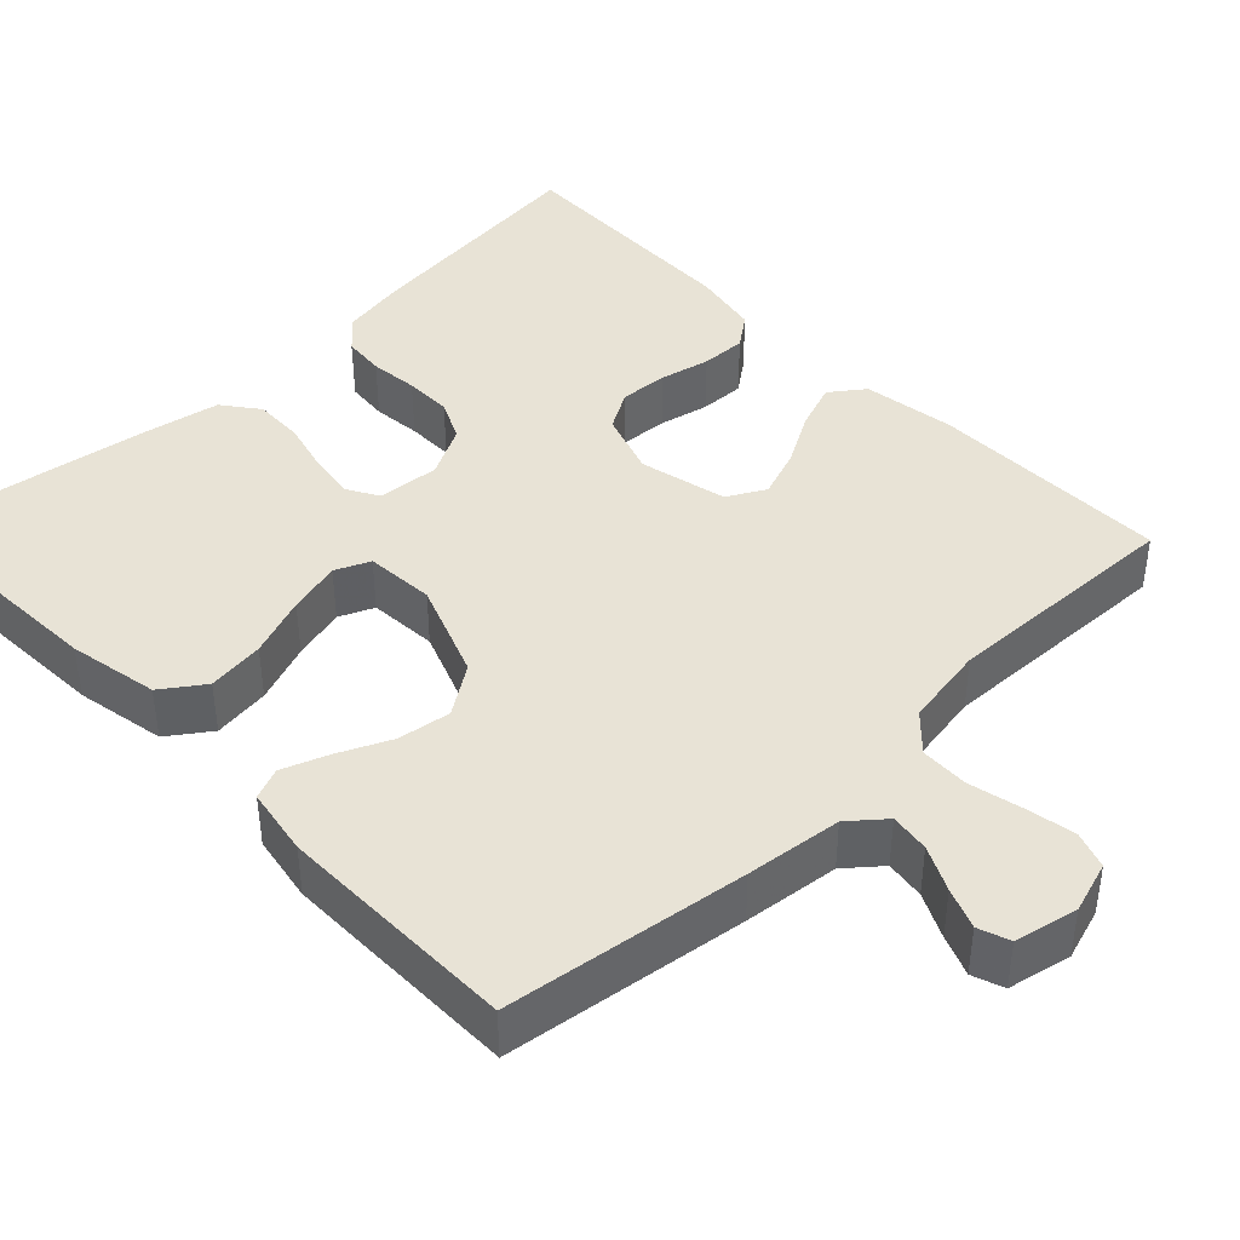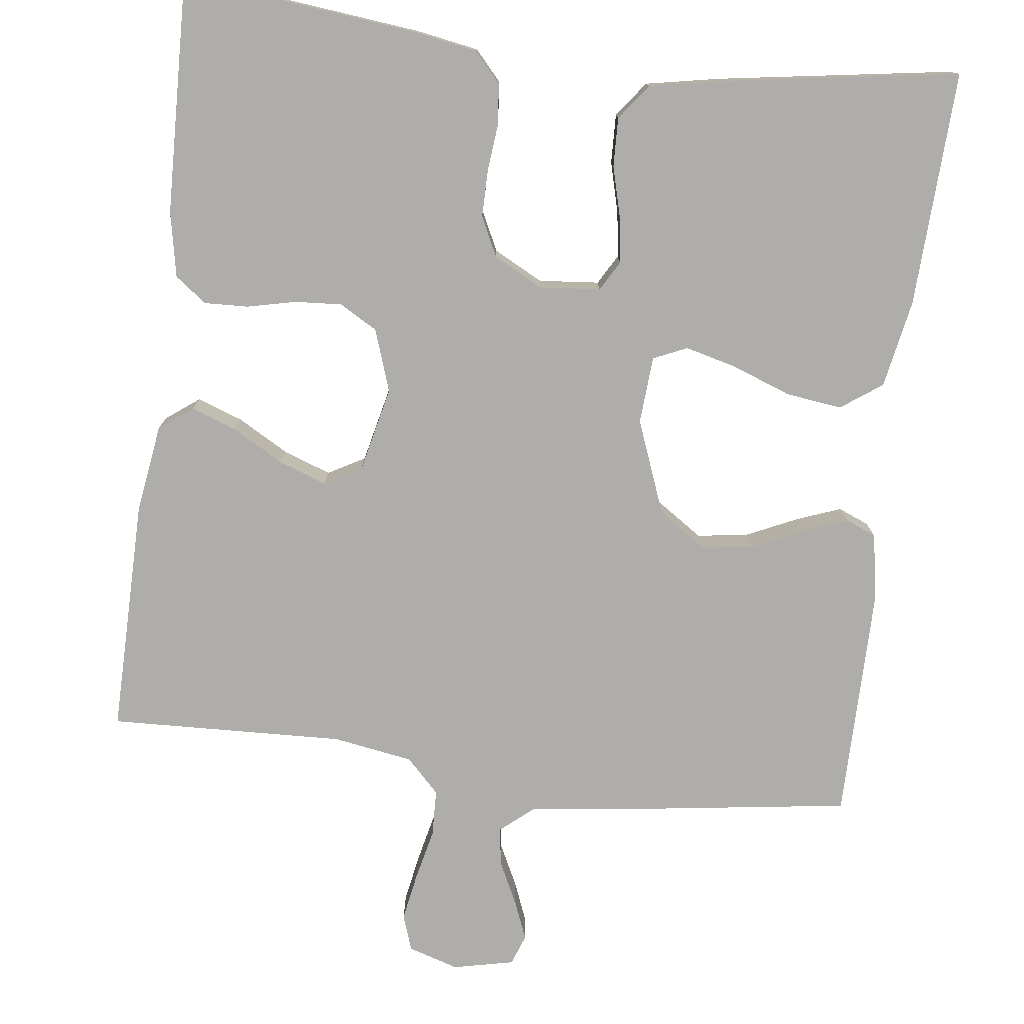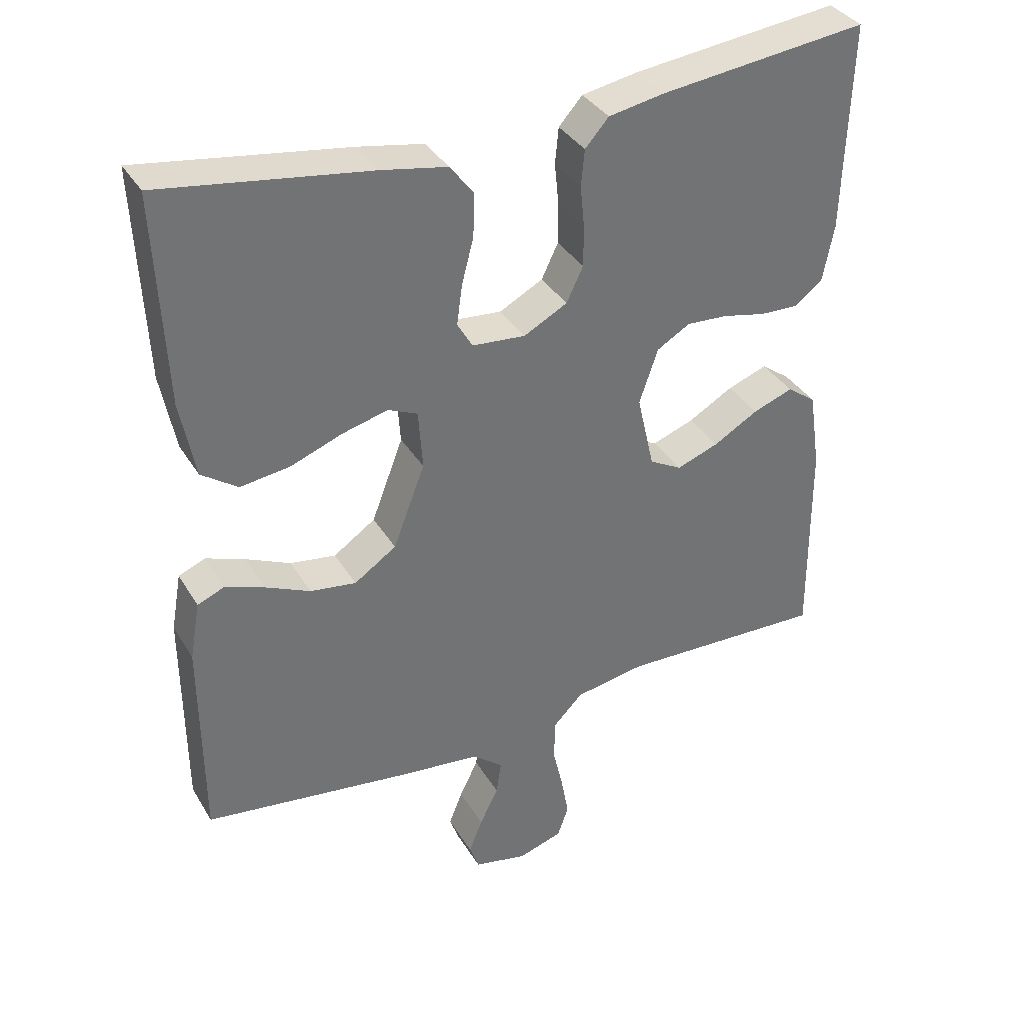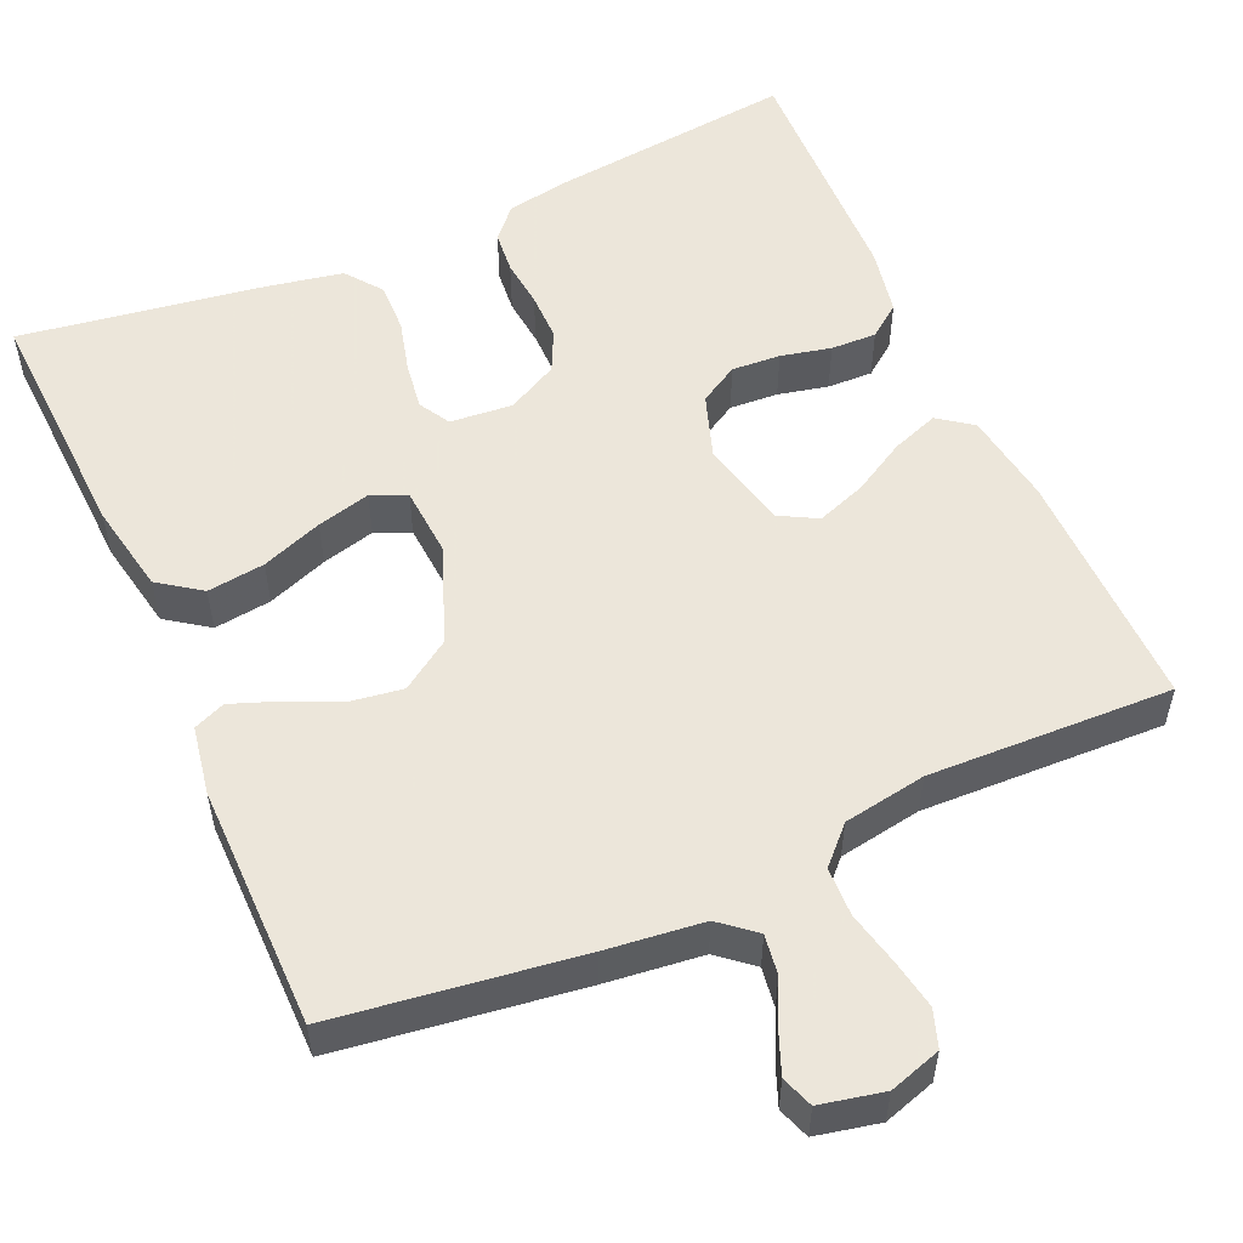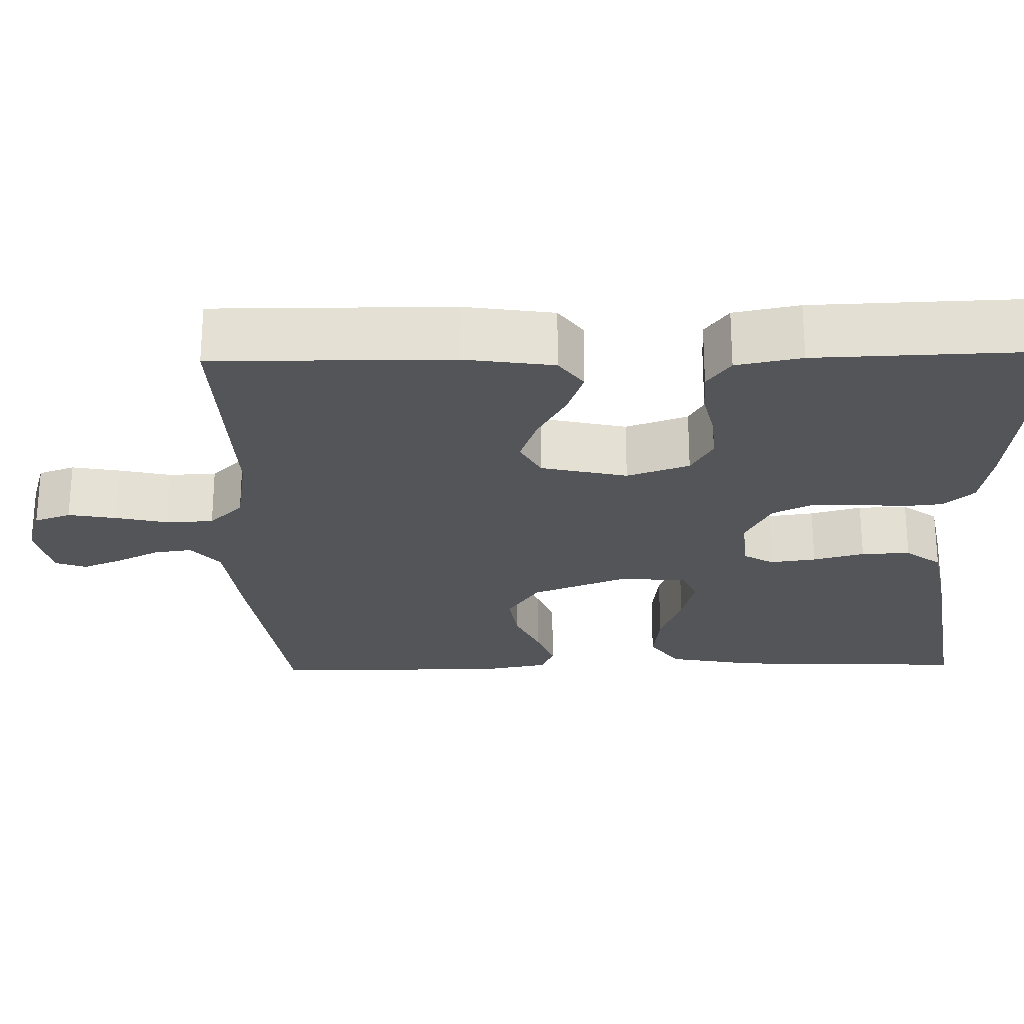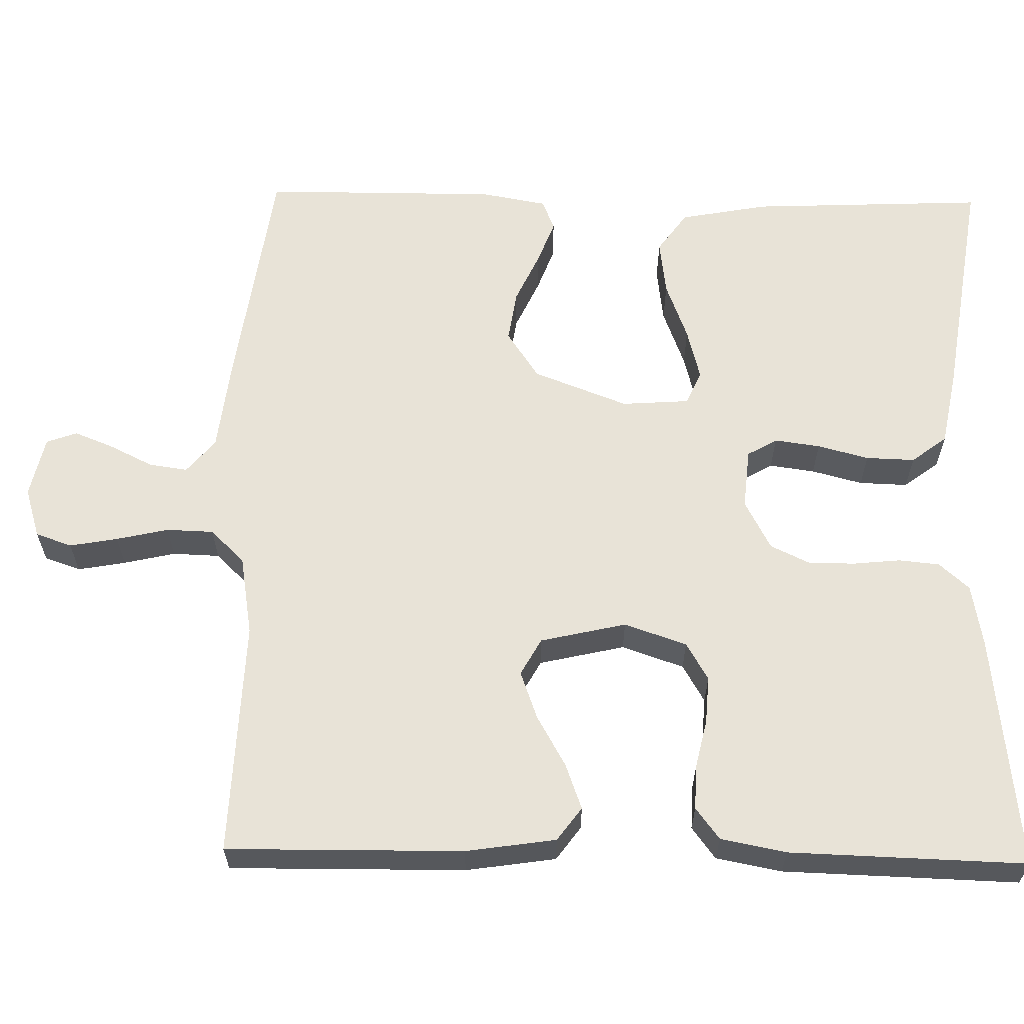
<metadata>
{"format":"obj","ext":"obj","renderer":"f3d","projection":"perspective","resolution":1024,"background":"white","views":[{"elev":41.8,"azim":136.0,"up":"+Y"},{"elev":-77.2,"azim":-7.0,"up":"+Y"},{"elev":36.2,"azim":152.5,"up":"+Z"},{"elev":54.2,"azim":156.0,"up":"+Y"},{"elev":-24.8,"azim":-88.6,"up":"+Y"},{"elev":61.8,"azim":-88.9,"up":"+Y"}]}
</metadata>
<code>
v 0.5 0.07 0.5
v 0.487 0.07 0.2
v 0.466 0.07 0.088
v 0.414 0.07 0.051
v 0.343 0.07 0.06
v 0.268 0.07 0.088
v 0.202 0.07 0.105
v 0.159 0.07 0.086
v 0.153 0.07 0
v 0.199 0.07 -0.12
v 0.26 0.07 -0.161
v 0.326 0.07 -0.151
v 0.391 0.07 -0.121
v 0.447 0.07 -0.1
v 0.486 0.07 -0.116
v 0.501 0.07 -0.2
v 0.5 0.07 -0.5
v 0.2 0.07 -0.542
v 0.081 0.07 -0.556
v 0.038 0.07 -0.592
v 0.045 0.07 -0.641
v 0.072 0.07 -0.696
v 0.092 0.07 -0.746
v 0.078 0.07 -0.785
v 0 0.07 -0.802
v -0.064 0.07 -0.782
v -0.08 0.07 -0.736
v -0.069 0.07 -0.675
v -0.054 0.07 -0.609
v -0.056 0.07 -0.549
v -0.098 0.07 -0.506
v -0.2 0.07 -0.489
v -0.5 0.07 -0.5
v -0.497 0.07 -0.2
v -0.48 0.07 -0.086
v -0.438 0.07 -0.055
v -0.38 0.07 -0.076
v -0.315 0.07 -0.113
v -0.254 0.07 -0.135
v -0.207 0.07 -0.109
v -0.182 0.07 0
v -0.209 0.07 0.079
v -0.257 0.07 0.107
v -0.317 0.07 0.103
v -0.379 0.07 0.089
v -0.435 0.07 0.087
v -0.475 0.07 0.117
v -0.491 0.07 0.2
v -0.5 0.07 0.5
v -0.2 0.07 0.467
v -0.12 0.07 0.453
v -0.086 0.07 0.415
v -0.081 0.07 0.363
v -0.087 0.07 0.303
v -0.087 0.07 0.244
v -0.063 0.07 0.194
v 0 0.07 0.161
v 0.077 0.07 0.168
v 0.099 0.07 0.206
v 0.091 0.07 0.264
v 0.074 0.07 0.329
v 0.072 0.07 0.391
v 0.106 0.07 0.436
v 0.2 0.07 0.454
v 0.5 0 0.5
v 0.487 0 0.2
v 0.466 0 0.088
v 0.414 0 0.051
v 0.343 0 0.06
v 0.268 0 0.088
v 0.202 0 0.105
v 0.159 0 0.086
v 0.153 0 0
v 0.199 0 -0.12
v 0.26 0 -0.161
v 0.326 0 -0.151
v 0.391 0 -0.121
v 0.447 0 -0.1
v 0.486 0 -0.116
v 0.501 0 -0.2
v 0.5 0 -0.5
v 0.2 0 -0.542
v 0.081 0 -0.556
v 0.038 0 -0.592
v 0.045 0 -0.641
v 0.072 0 -0.696
v 0.092 0 -0.746
v 0.078 0 -0.785
v 0 0 -0.802
v -0.064 0 -0.782
v -0.08 0 -0.736
v -0.069 0 -0.675
v -0.054 0 -0.609
v -0.056 0 -0.549
v -0.098 0 -0.506
v -0.2 0 -0.489
v -0.5 0 -0.5
v -0.497 0 -0.2
v -0.48 0 -0.086
v -0.438 0 -0.055
v -0.38 0 -0.076
v -0.315 0 -0.113
v -0.254 0 -0.135
v -0.207 0 -0.109
v -0.182 0 0
v -0.209 0 0.079
v -0.257 0 0.107
v -0.317 0 0.103
v -0.379 0 0.089
v -0.435 0 0.087
v -0.475 0 0.117
v -0.491 0 0.2
v -0.5 0 0.5
v -0.2 0 0.467
v -0.12 0 0.453
v -0.086 0 0.415
v -0.081 0 0.363
v -0.087 0 0.303
v -0.087 0 0.244
v -0.063 0 0.194
v 0 0 0.161
v 0.077 0 0.168
v 0.099 0 0.206
v 0.091 0 0.264
v 0.074 0 0.329
v 0.072 0 0.391
v 0.106 0 0.436
v 0.2 0 0.454
f 4 5 6
f 3 4 6
f 2 3 6
f 1 2 6
f 64 1 6
f 63 64 6
f 62 63 6
f 61 62 6
f 60 61 6
f 59 60 6 7
f 58 59 7 8
f 57 58 8 9
f 56 57 9 10
f 52 53 54
f 51 52 54
f 50 51 54
f 49 50 54
f 48 49 54
f 47 48 54
f 46 47 54
f 45 46 54
f 44 45 54
f 43 44 54 55
f 42 43 55 56
f 36 37 38
f 35 36 38
f 34 35 38
f 33 34 38
f 32 33 38
f 31 32 38 39
f 30 31 39 40
f 27 28 29
f 26 27 29
f 25 26 29
f 24 25 29
f 23 24 29
f 22 23 29
f 21 22 29
f 20 21 29 30
f 30 40 41
f 20 30 41
f 19 20 41
f 17 18 19
f 16 17 19
f 15 16 19
f 14 15 19
f 13 14 19
f 12 13 19
f 42 56 10
f 41 42 10
f 19 41 10
f 19 10 11
f 11 12 19
f 70 69 68
f 70 68 67
f 70 67 66
f 70 66 65
f 70 65 128
f 70 128 127
f 70 127 126
f 70 126 125
f 70 125 124
f 71 70 124 123
f 72 71 123 122
f 73 72 122 121
f 74 73 121 120
f 118 117 116
f 118 116 115
f 118 115 114
f 118 114 113
f 118 113 112
f 118 112 111
f 118 111 110
f 118 110 109
f 118 109 108
f 119 118 108 107
f 120 119 107 106
f 102 101 100
f 102 100 99
f 102 99 98
f 102 98 97
f 102 97 96
f 103 102 96 95
f 104 103 95 94
f 93 92 91
f 93 91 90
f 93 90 89
f 93 89 88
f 93 88 87
f 93 87 86
f 93 86 85
f 94 93 85 84
f 105 104 94
f 105 94 84
f 105 84 83
f 83 82 81
f 83 81 80
f 83 80 79
f 83 79 78
f 83 78 77
f 83 77 76
f 74 120 106
f 74 106 105
f 74 105 83
f 75 74 83
f 83 76 75
f 1 65 66 2
f 2 66 67 3
f 3 67 68 4
f 4 68 69 5
f 5 69 70 6
f 6 70 71 7
f 7 71 72 8
f 8 72 73 9
f 9 73 74 10
f 10 74 75 11
f 11 75 76 12
f 12 76 77 13
f 13 77 78 14
f 14 78 79 15
f 15 79 80 16
f 16 80 81 17
f 17 81 82 18
f 18 82 83 19
f 19 83 84 20
f 20 84 85 21
f 21 85 86 22
f 22 86 87 23
f 23 87 88 24
f 24 88 89 25
f 25 89 90 26
f 26 90 91 27
f 27 91 92 28
f 28 92 93 29
f 29 93 94 30
f 30 94 95 31
f 31 95 96 32
f 32 96 97 33
f 33 97 98 34
f 34 98 99 35
f 35 99 100 36
f 36 100 101 37
f 37 101 102 38
f 38 102 103 39
f 39 103 104 40
f 40 104 105 41
f 41 105 106 42
f 42 106 107 43
f 43 107 108 44
f 44 108 109 45
f 45 109 110 46
f 46 110 111 47
f 47 111 112 48
f 48 112 113 49
f 49 113 114 50
f 50 114 115 51
f 51 115 116 52
f 52 116 117 53
f 53 117 118 54
f 54 118 119 55
f 55 119 120 56
f 56 120 121 57
f 57 121 122 58
f 58 122 123 59
f 59 123 124 60
f 60 124 125 61
f 61 125 126 62
f 62 126 127 63
f 63 127 128 64
f 64 128 65 1

</code>
